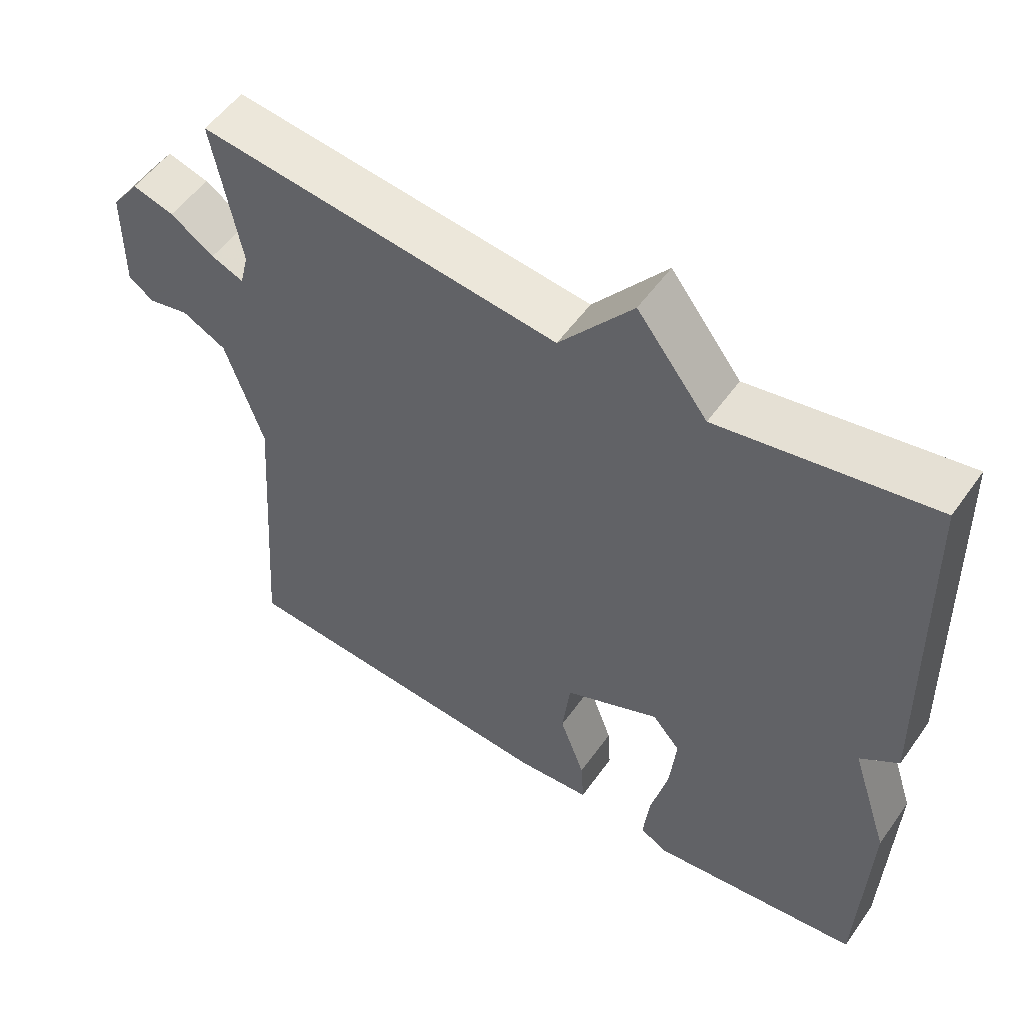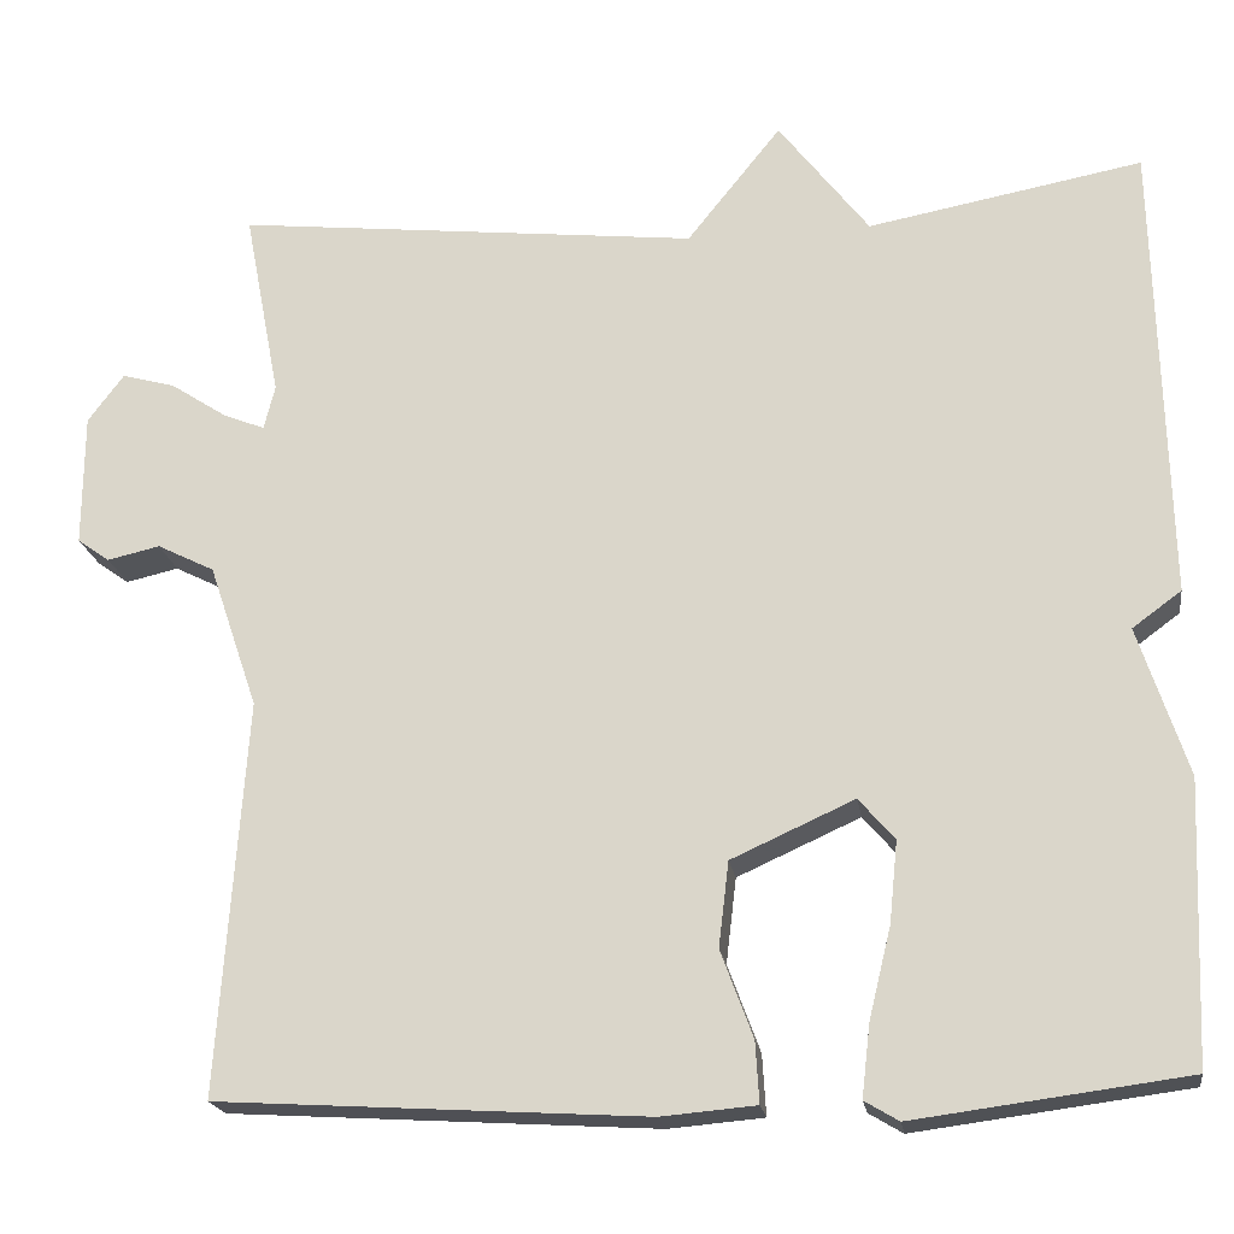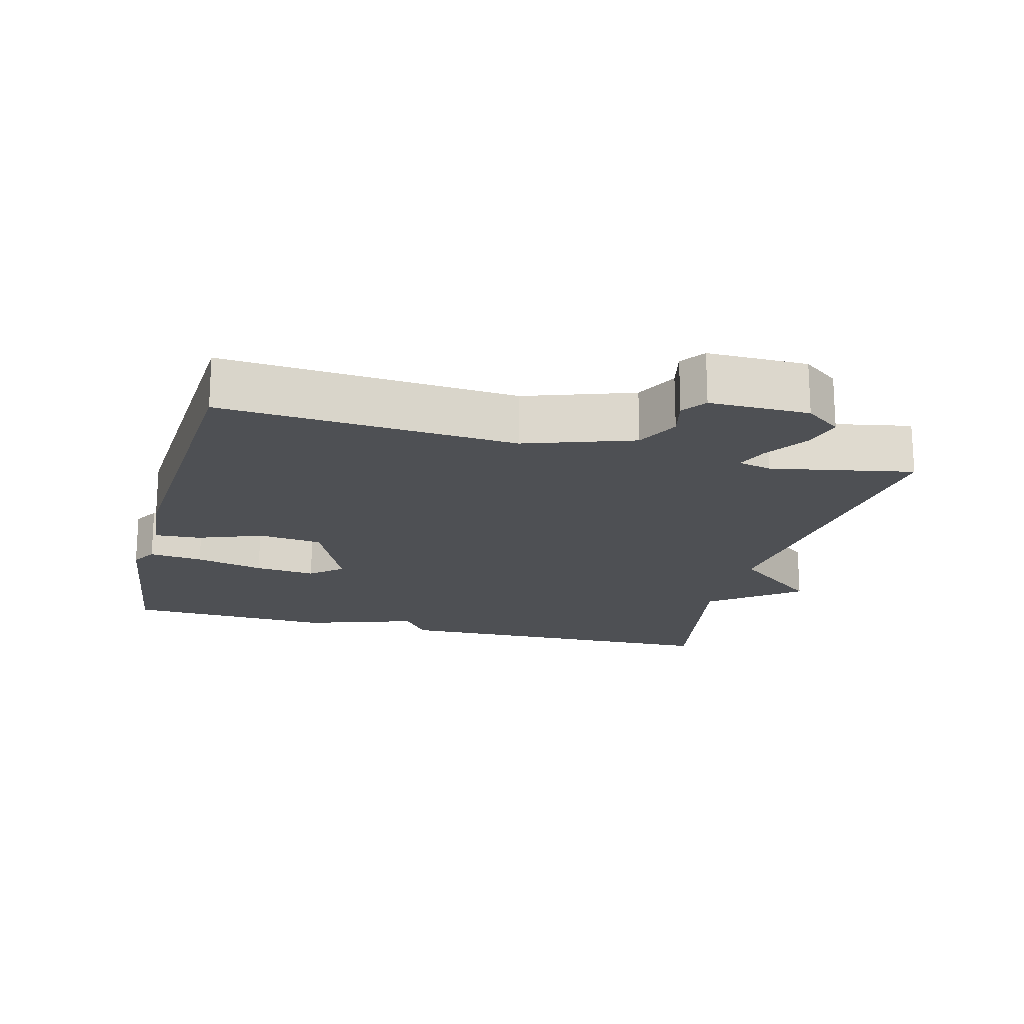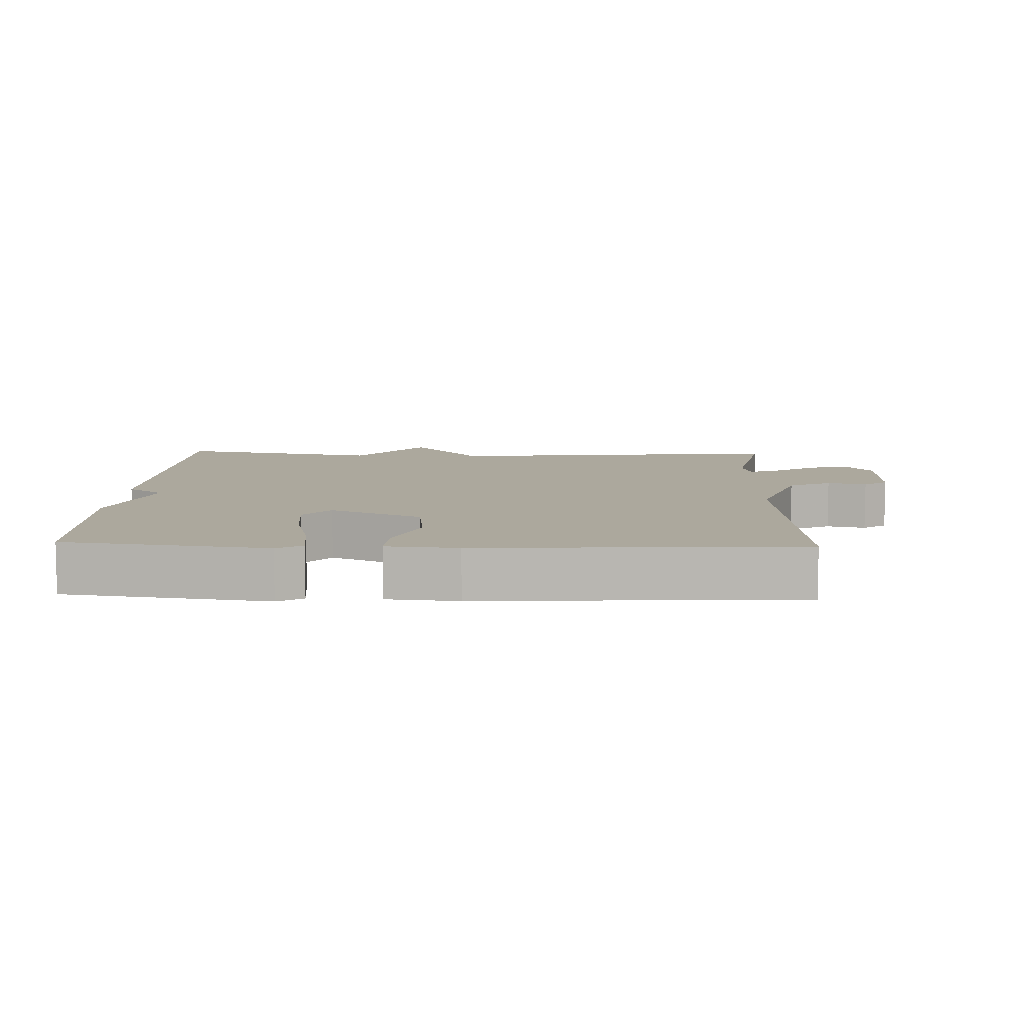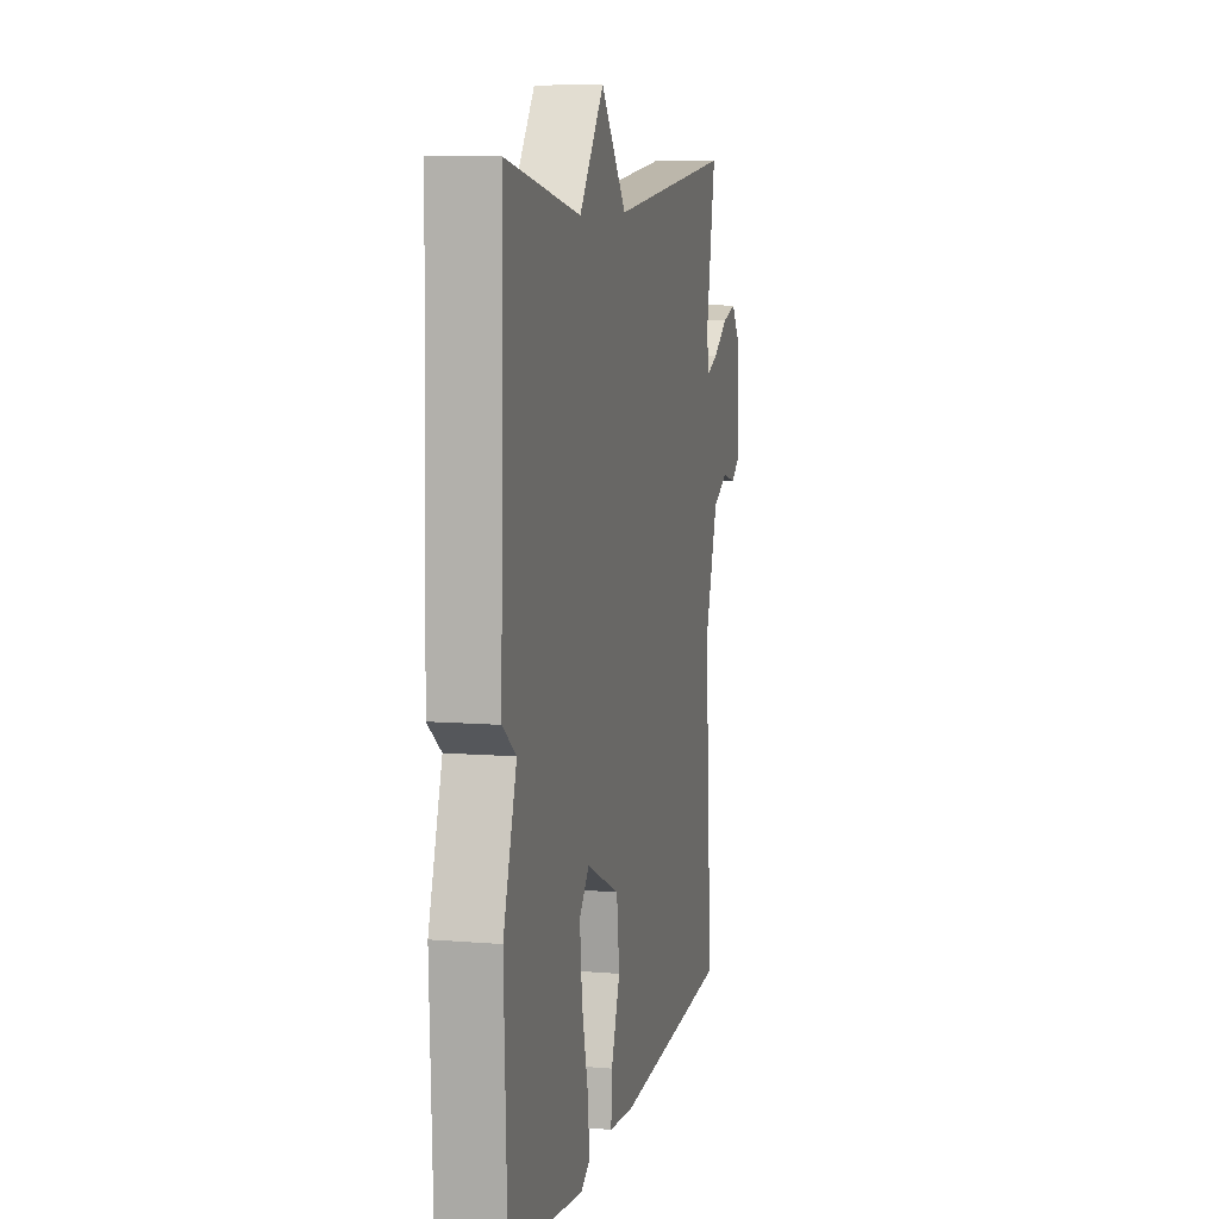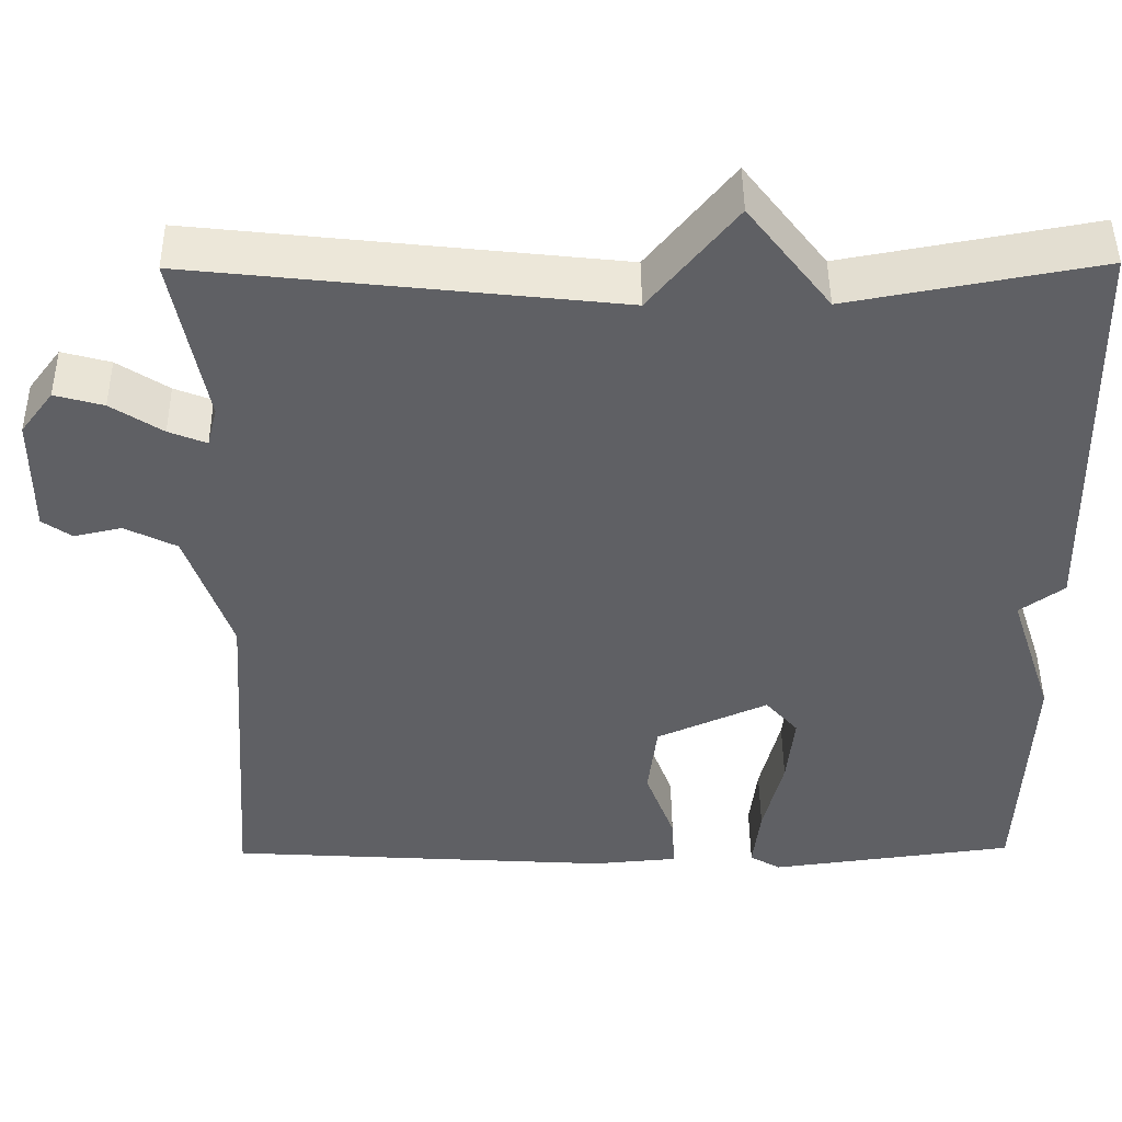
<metadata>
{"format":"obj","ext":"obj","renderer":"f3d","projection":"perspective","resolution":1024,"background":"white","views":[{"elev":53.7,"azim":34.6,"up":"+Z"},{"elev":-19.8,"azim":8.4,"up":"+Z"},{"elev":-18.6,"azim":-104.5,"up":"+Y"},{"elev":8.6,"azim":-177.9,"up":"+Y"},{"elev":8.6,"azim":102.6,"up":"+Z"},{"elev":46.6,"azim":-0.5,"up":"+Z"}]}
</metadata>
<code>
v 0.5 0.07 -0.5
v 0.205 0.07 -0.539
v 0.168 0.07 -0.517
v 0.177 0.07 -0.439
v 0.201 0.07 -0.34
v 0.21 0.07 -0.252
v 0.171 0.07 -0.207
v 0.038 0.07 -0.267
v 0.027 0.07 -0.359
v 0.062 0.07 -0.453
v 0.066 0.07 -0.519
v -0.037 0.07 -0.528
v -0.5 0.07 -0.5
v -0.47 0.07 -0.074
v -0.523 0.07 0.082
v -0.585 0.07 0.113
v -0.642 0.07 0.1
v -0.677 0.07 0.125
v -0.676 0.07 0.269
v -0.637 0.07 0.321
v -0.579 0.07 0.305
v -0.518 0.07 0.265
v -0.473 0.07 0.247
v -0.461 0.07 0.295
v -0.5 0.07 0.5
v 0.003 0.07 0.445
v 0.105 0.07 0.572
v 0.203 0.07 0.445
v 0.5 0.07 0.5
v 0.512 0.07 0.002
v 0.459 0.07 -0.037
v 0.512 0.07 -0.198
v 0.5 0 -0.5
v 0.205 0 -0.539
v 0.168 0 -0.517
v 0.177 0 -0.439
v 0.201 0 -0.34
v 0.21 0 -0.252
v 0.171 0 -0.207
v 0.038 0 -0.267
v 0.027 0 -0.359
v 0.062 0 -0.453
v 0.066 0 -0.519
v -0.037 0 -0.528
v -0.5 0 -0.5
v -0.47 0 -0.074
v -0.523 0 0.082
v -0.585 0 0.113
v -0.642 0 0.1
v -0.677 0 0.125
v -0.676 0 0.269
v -0.637 0 0.321
v -0.579 0 0.305
v -0.518 0 0.265
v -0.473 0 0.247
v -0.461 0 0.295
v -0.5 0 0.5
v 0.003 0 0.445
v 0.105 0 0.572
v 0.203 0 0.445
v 0.5 0 0.5
v 0.512 0 0.002
v 0.459 0 -0.037
v 0.512 0 -0.198
f 3 4 5
f 2 3 5
f 1 2 5
f 32 1 5
f 31 32 5
f 28 29 30 31
f 26 27 28 31
f 24 25 26 31
f 23 24 31
f 20 21 22
f 19 20 22
f 18 19 22
f 17 18 22
f 16 17 22
f 15 16 22 23
f 14 15 23 31
f 12 13 14
f 11 12 14
f 10 11 14
f 9 10 14
f 8 9 14
f 7 8 14 31
f 31 5 6
f 6 7 31
f 37 36 35
f 37 35 34
f 37 34 33
f 37 33 64
f 37 64 63
f 63 62 61 60
f 63 60 59 58
f 63 58 57 56
f 63 56 55
f 54 53 52
f 54 52 51
f 54 51 50
f 54 50 49
f 54 49 48
f 55 54 48 47
f 63 55 47 46
f 46 45 44
f 46 44 43
f 46 43 42
f 46 42 41
f 46 41 40
f 63 46 40 39
f 38 37 63
f 63 39 38
f 1 33 34 2
f 2 34 35 3
f 3 35 36 4
f 4 36 37 5
f 5 37 38 6
f 6 38 39 7
f 7 39 40 8
f 8 40 41 9
f 9 41 42 10
f 10 42 43 11
f 11 43 44 12
f 12 44 45 13
f 13 45 46 14
f 14 46 47 15
f 15 47 48 16
f 16 48 49 17
f 17 49 50 18
f 18 50 51 19
f 19 51 52 20
f 20 52 53 21
f 21 53 54 22
f 22 54 55 23
f 23 55 56 24
f 24 56 57 25
f 25 57 58 26
f 26 58 59 27
f 27 59 60 28
f 28 60 61 29
f 29 61 62 30
f 30 62 63 31
f 31 63 64 32
f 32 64 33 1

</code>
